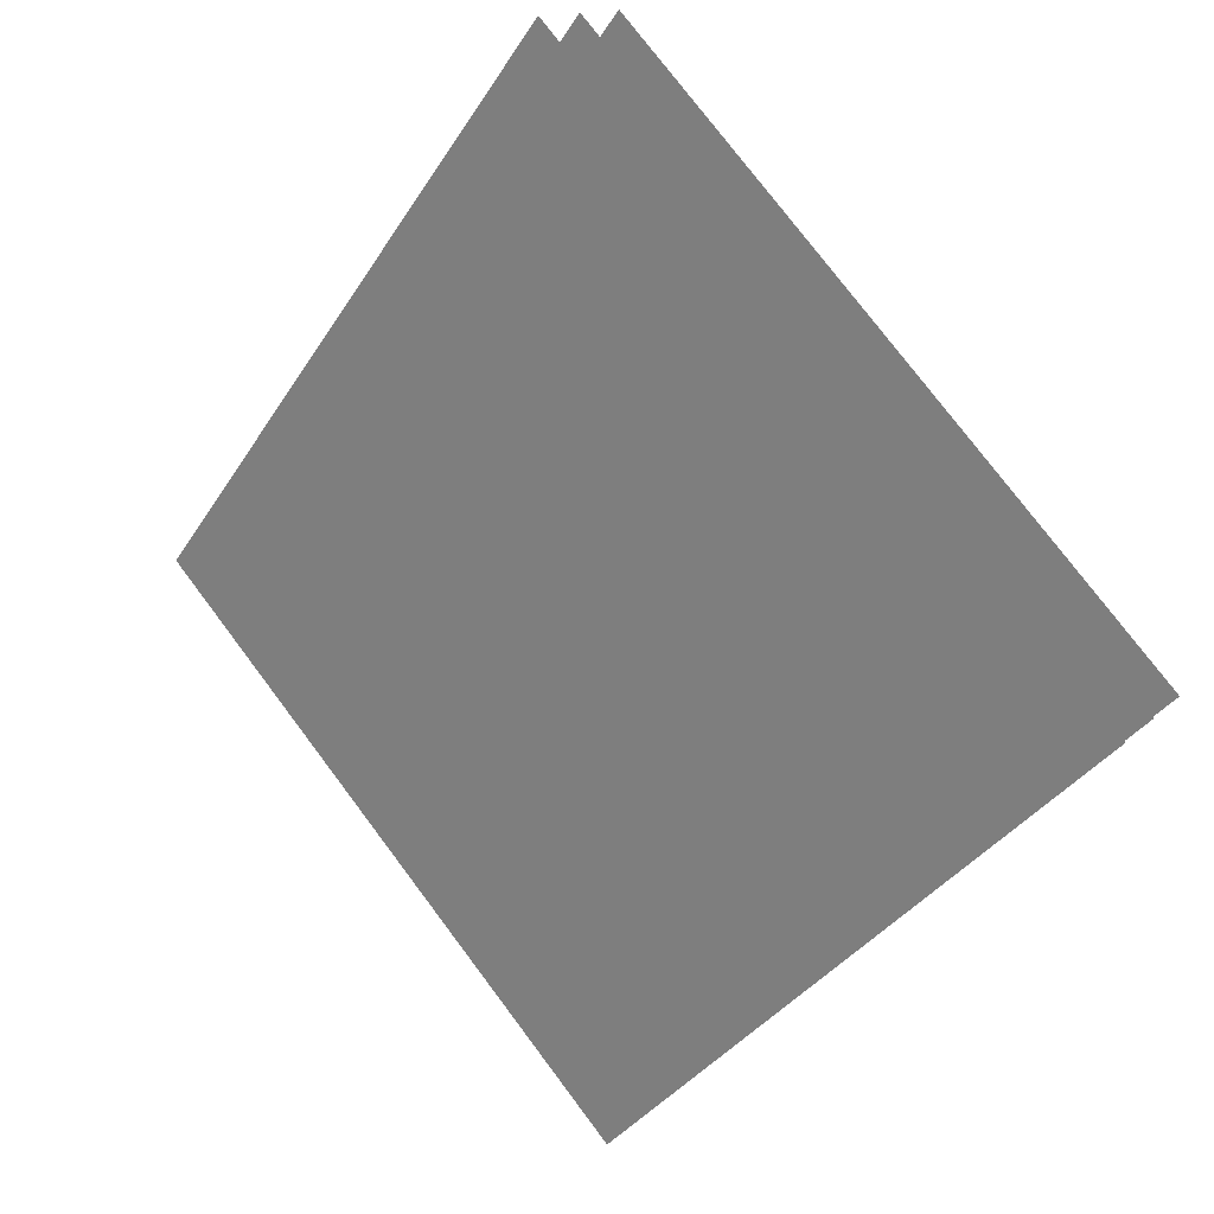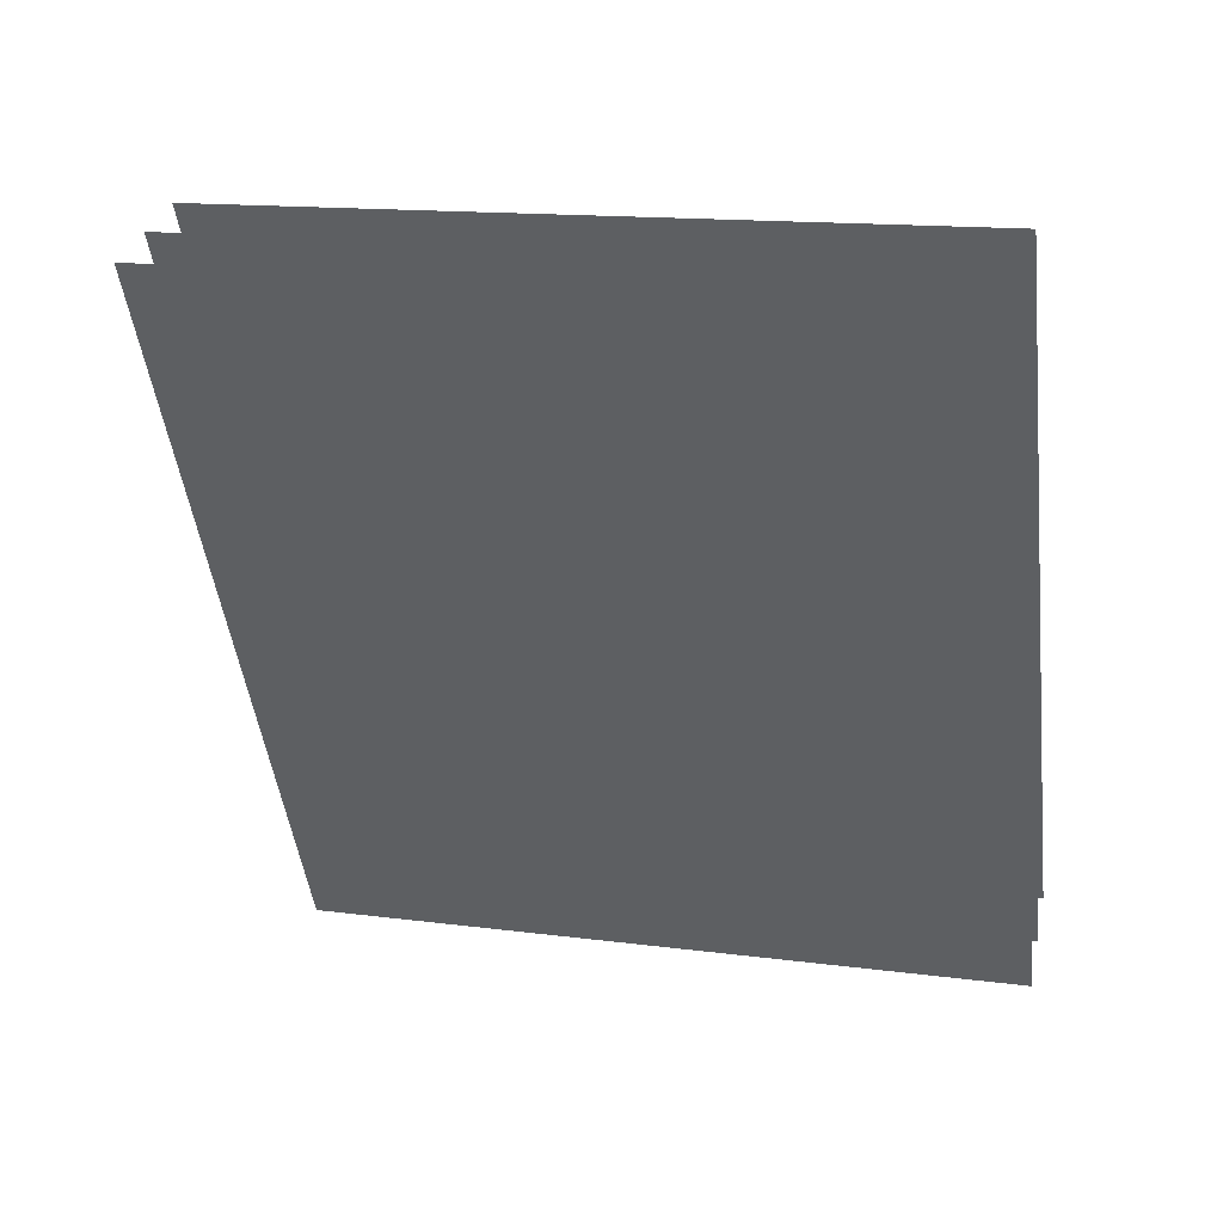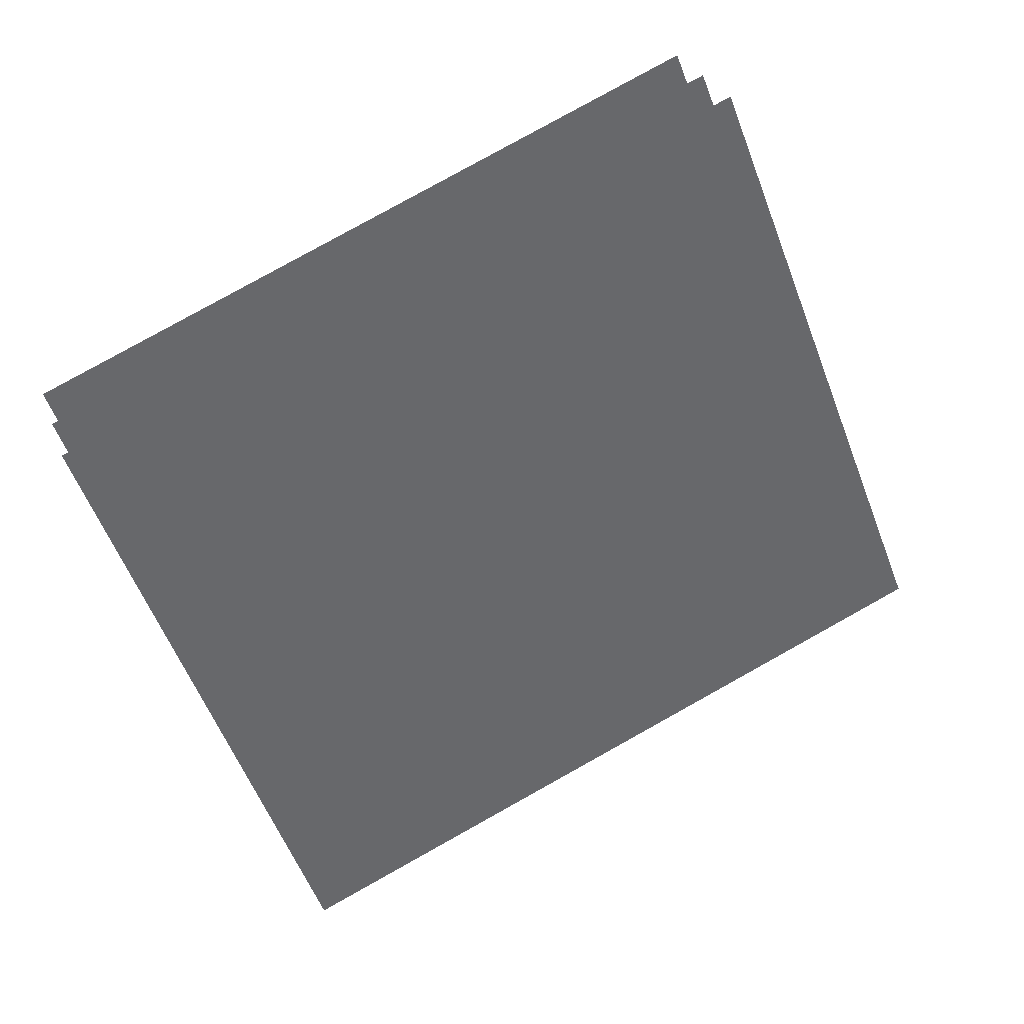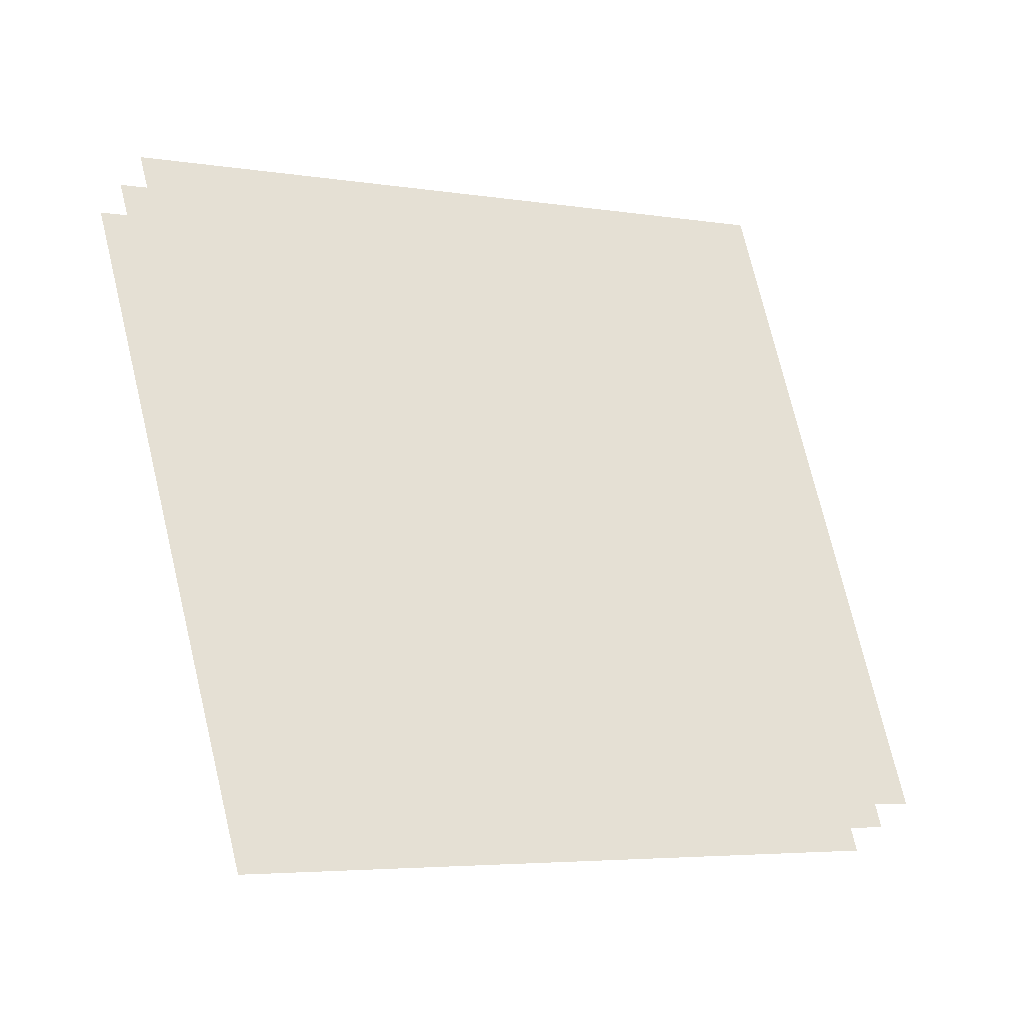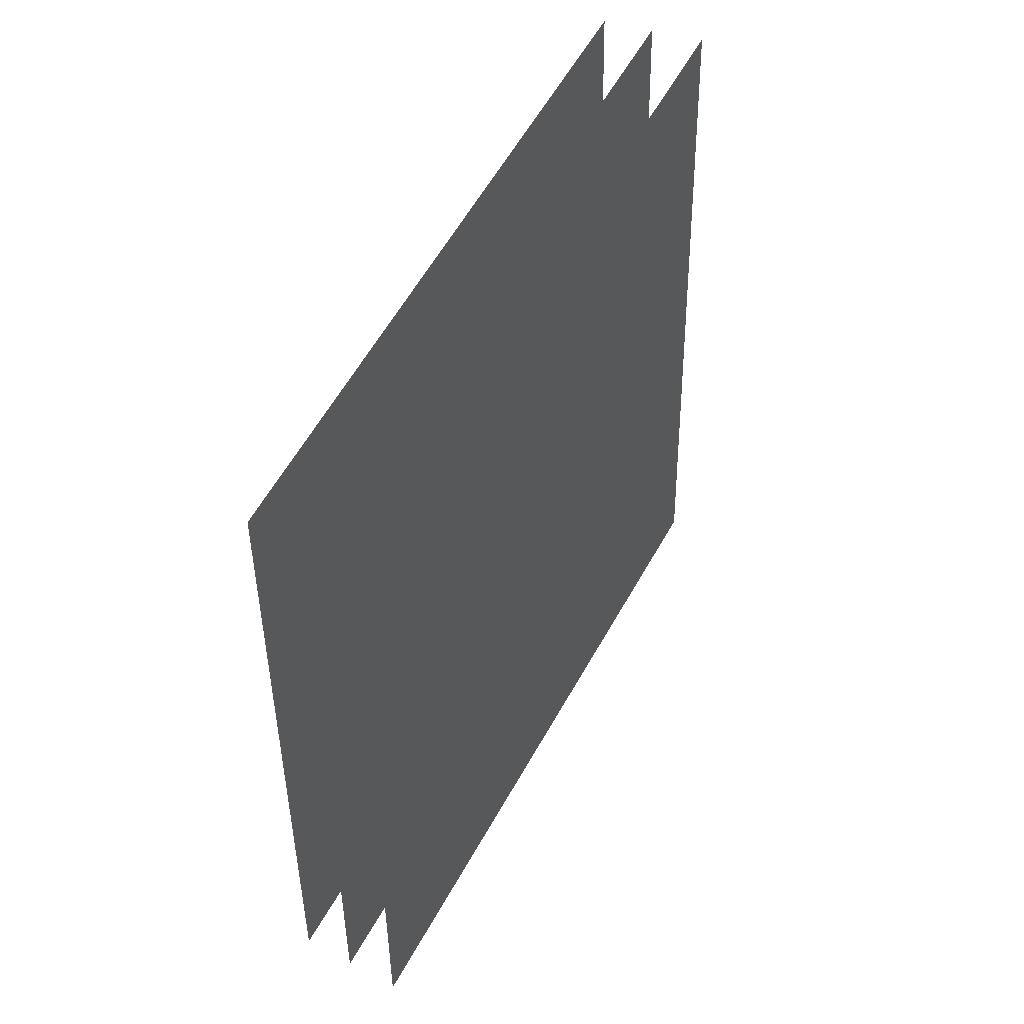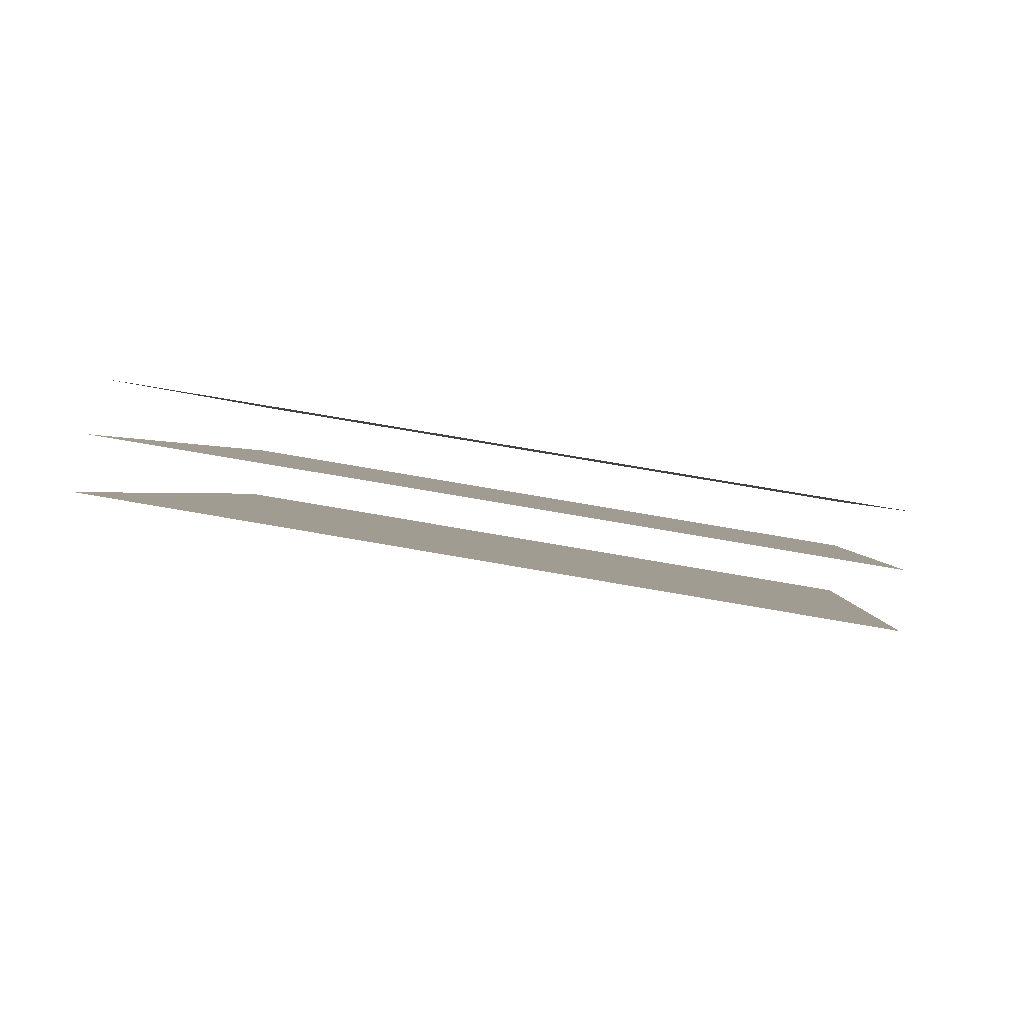
<metadata>
{"format":"obj","ext":"obj","renderer":"f3d","projection":"perspective","resolution":1024,"background":"white","views":[{"elev":-67.3,"azim":133.1,"up":"+Z"},{"elev":13.3,"azim":168.7,"up":"+Y"},{"elev":-19.4,"azim":5.4,"up":"+Z"},{"elev":-4.3,"azim":-57.8,"up":"+Y"},{"elev":-40.9,"azim":62.1,"up":"+Y"},{"elev":64.8,"azim":161.8,"up":"+Y"}]}
</metadata>
<code>
o 0
v 0.6001 -0.5984 -1.314
v 0.5625 -0.7818 -1.232
v 0.781 -0.5984 -1.215
v 0.7321 -0.7818 -1.139
v 0.5945 -0.5927 -1.302
v 0.5572 -0.7744 -1.22
v 0.7736 -0.5927 -1.204
v 0.7252 -0.7744 -1.128
v 0.589 -0.5873 -1.29
v 0.5521 -0.7673 -1.209
v 0.7665 -0.5873 -1.193
v 0.7185 -0.7673 -1.118
f 2 4 3
f 6 8 7
f 12 11 9
f 1 2 3
f 5 6 7
f 10 12 9

</code>
